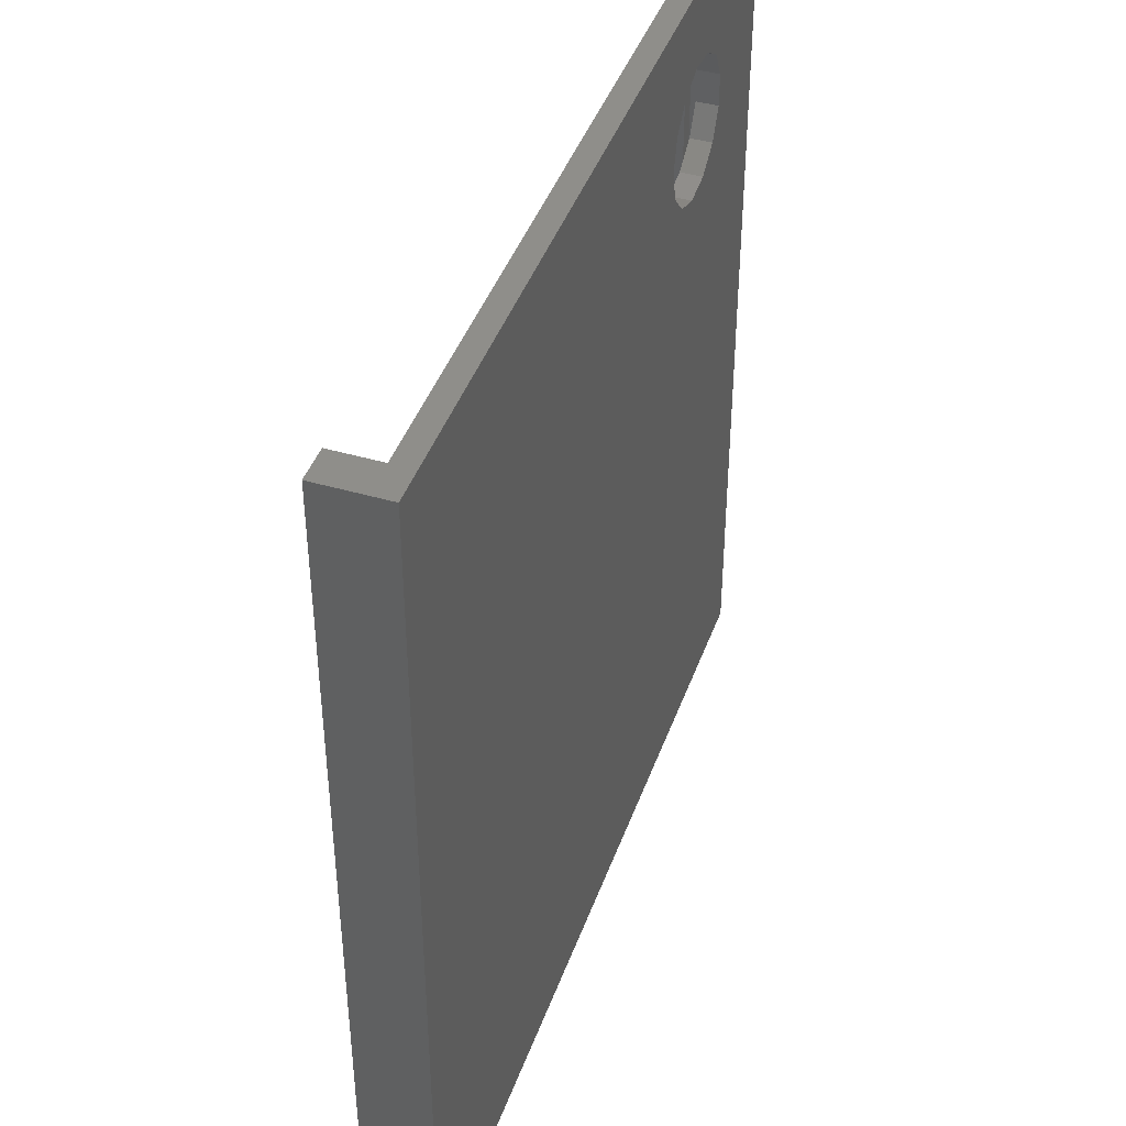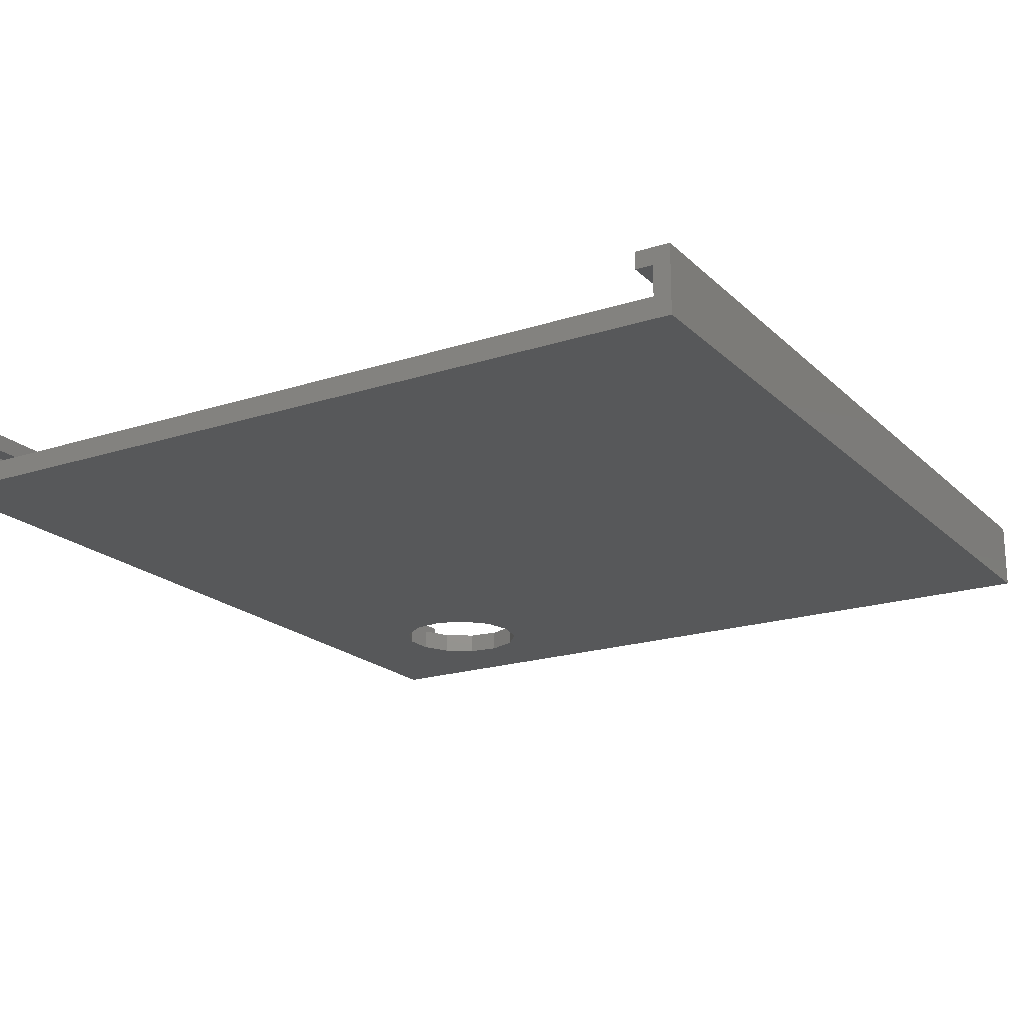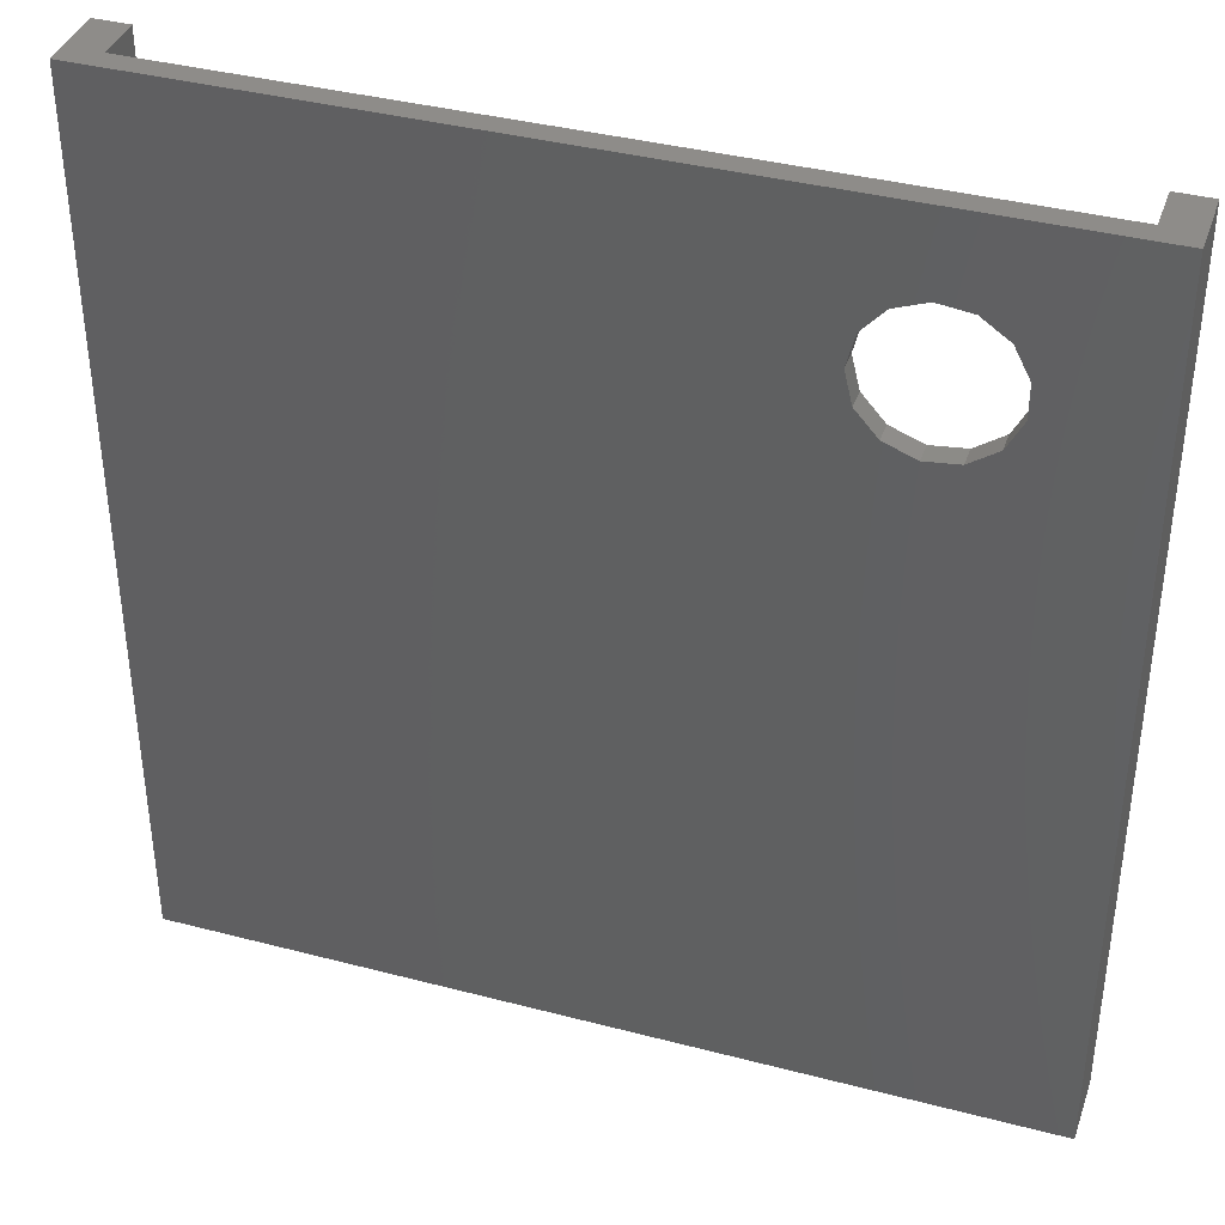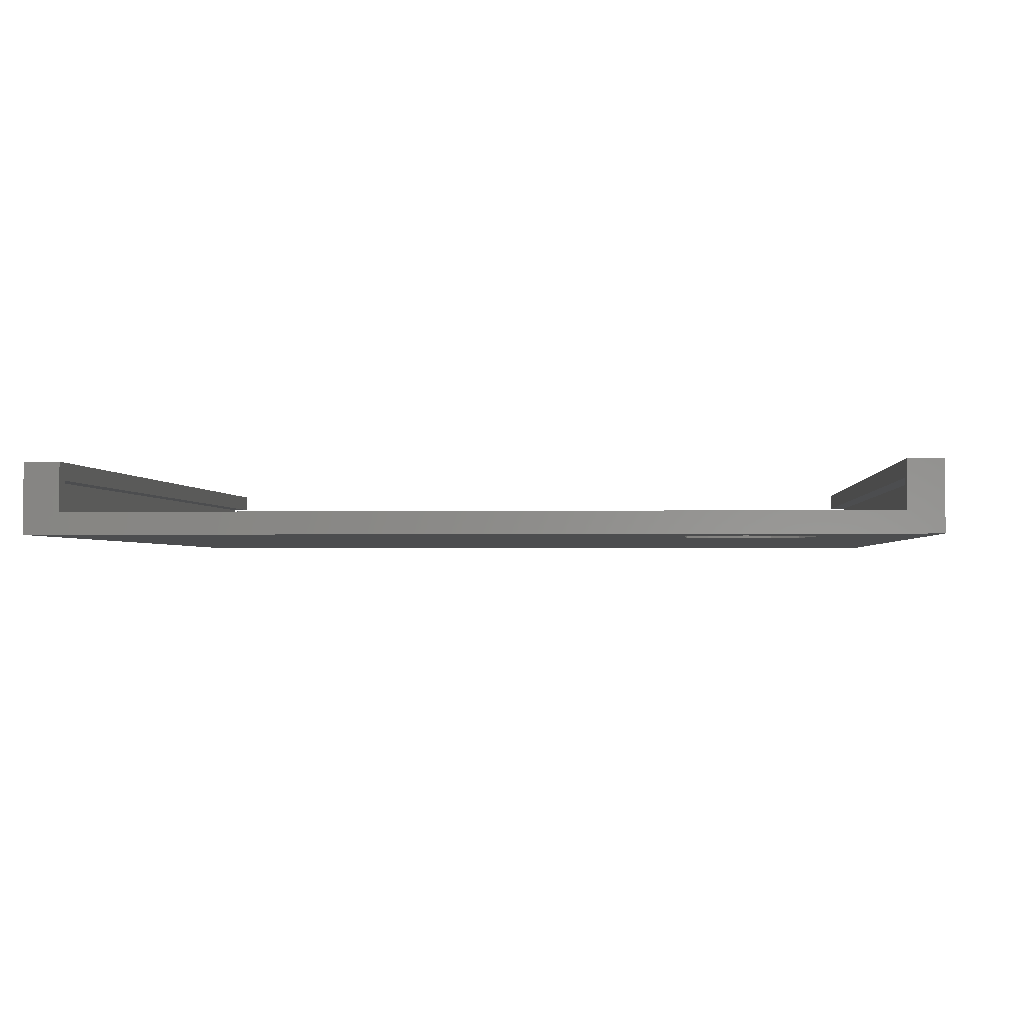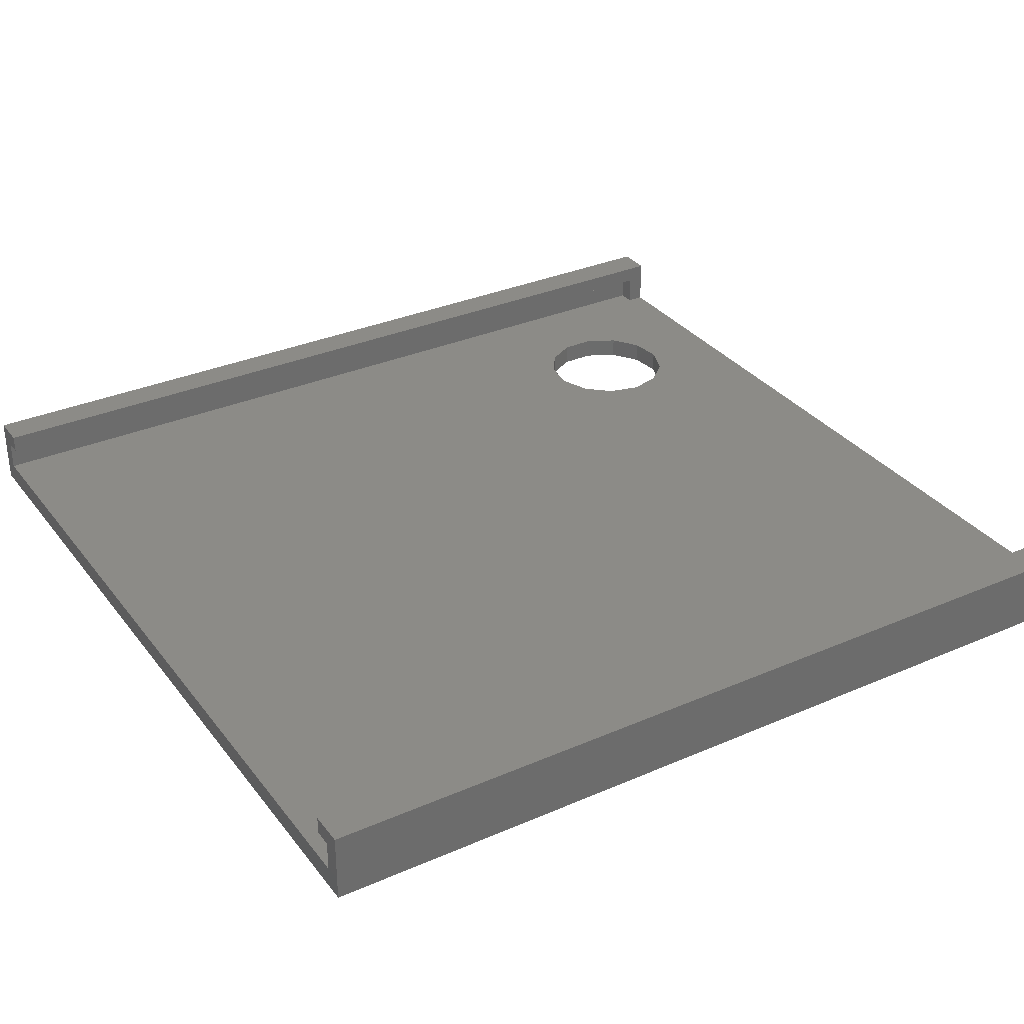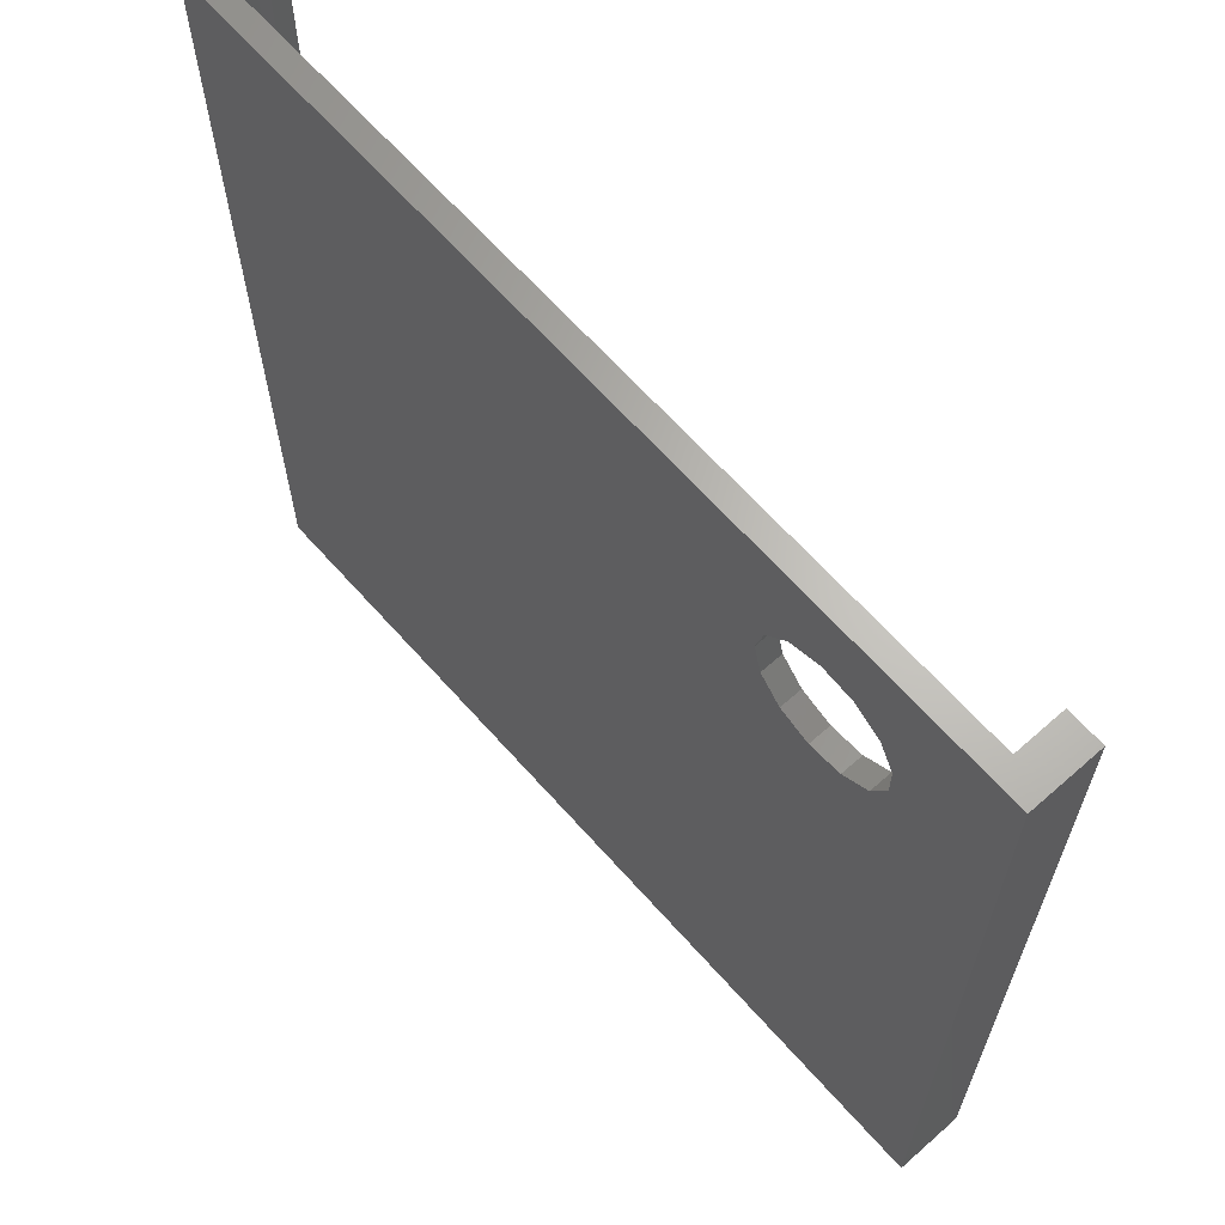
<metadata>
{"format":"stl","ext":"stl","renderer":"f3d","projection":"perspective","resolution":1024,"background":"white","views":[{"elev":43.1,"azim":109.1,"up":"+Y"},{"elev":-19.7,"azim":31.1,"up":"+Z"},{"elev":38.4,"azim":-161.7,"up":"+Y"},{"elev":-1.8,"azim":-175.8,"up":"+Z"},{"elev":32.5,"azim":58.8,"up":"+Z"},{"elev":65.2,"azim":-131.6,"up":"+Y"}]}
</metadata>
<code>
# stl→obj: 54 verts, 108 faces
v -2.5 0 -1.5
v -2.5 51.5 2.5
v -2.5 51.5 -1.5
v -2.5 0 2.5
v -0.5 0 2.5
v -0.5 51.5 2.5
v -0.5 50.5 1.5
v -0.5 51.5 -0.25
v -0.5 0 1.5
v -0.5 50.5 -0.25
v -1.5 0 1.5
v -1.5 50.5 1.5
v -1.5 0 -0.25
v 46.25 0 -0.25
v 46.25 0 1.5
v 45.25 0 2.5
v 45.25 0 1.5
v 47.25 0 2.5
v 47.25 0 -1.5
v 47.25 51.5 2.5
v 45.25 51.5 -0.25
v 45.25 51.5 2.5
v 47.25 51.5 -1.5
v 45.25 50.5 1.5
v 45.25 50.5 -0.25
v 46.25 50.5 1.5
v -1.5 50.5 -0.25
v 11.04 41.14 -1.5
v 11.5 43 -1.5
v 9.772 39.71 -1.5
v 7.982 39.03 -1.5
v 6.082 39.26 -1.5
v 3.616 42.04 -1.5
v 4.506 40.35 -1.5
v 11.04 44.86 -1.5
v 9.772 46.29 -1.5
v 7.982 46.97 -1.5
v 6.082 46.74 -1.5
v 4.506 45.65 -1.5
v 3.616 43.96 -1.5
v 46.25 50.5 -0.25
v 11.04 44.86 -0.25
v 11.5 43 -0.25
v 9.772 46.29 -0.25
v 7.982 46.97 -0.25
v 4.506 45.65 -0.25
v 3.616 43.96 -0.25
v 6.082 46.74 -0.25
v 11.04 41.14 -0.25
v 9.772 39.71 -0.25
v 7.982 39.03 -0.25
v 6.082 39.26 -0.25
v 4.506 40.35 -0.25
v 3.616 42.04 -0.25
f 1 2 3
f 2 1 4
f 2 5 6
f 5 2 4
f 6 7 8
f 5 7 6
f 7 5 9
f 8 7 10
f 11 7 9
f 7 11 12
f 4 11 5
f 4 13 11
f 13 1 14
f 1 13 4
f 5 11 9
f 15 16 17
f 16 15 18
f 14 18 15
f 14 19 18
f 19 14 1
f 20 21 22
f 21 23 8
f 23 21 20
f 8 2 6
f 8 3 2
f 3 8 23
f 24 21 25
f 21 24 22
f 16 24 17
f 24 16 22
f 22 18 20
f 18 22 16
f 18 23 20
f 23 18 19
f 17 26 15
f 26 17 24
f 11 27 12
f 27 11 13
f 28 23 19
f 23 28 29
f 19 30 28
f 1 30 19
f 30 1 31
f 31 1 32
f 3 33 1
f 34 1 33
f 32 1 34
f 35 23 29
f 36 23 35
f 37 23 36
f 37 3 23
f 38 3 37
f 39 3 38
f 40 3 39
f 33 3 40
f 14 26 41
f 26 14 15
f 25 26 24
f 26 25 41
f 27 7 12
f 7 27 10
f 42 25 21
f 25 42 43
f 21 44 42
f 21 45 44
f 8 45 21
f 46 10 47
f 48 10 46
f 10 48 8
f 45 8 48
f 25 14 41
f 49 25 43
f 25 49 14
f 50 14 49
f 13 50 51
f 13 51 52
f 13 52 53
f 27 47 10
f 47 27 54
f 13 54 27
f 50 13 14
f 54 13 53
f 29 42 35
f 42 29 43
f 54 40 47
f 40 54 33
f 38 45 48
f 45 38 37
f 35 44 36
f 44 35 42
f 39 48 46
f 48 39 38
f 28 43 29
f 43 28 49
f 37 44 45
f 44 37 36
f 53 33 54
f 33 53 34
f 30 49 28
f 49 30 50
f 47 39 46
f 39 47 40
f 32 53 52
f 53 32 34
f 30 51 50
f 51 30 31
f 31 52 51
f 52 31 32

</code>
